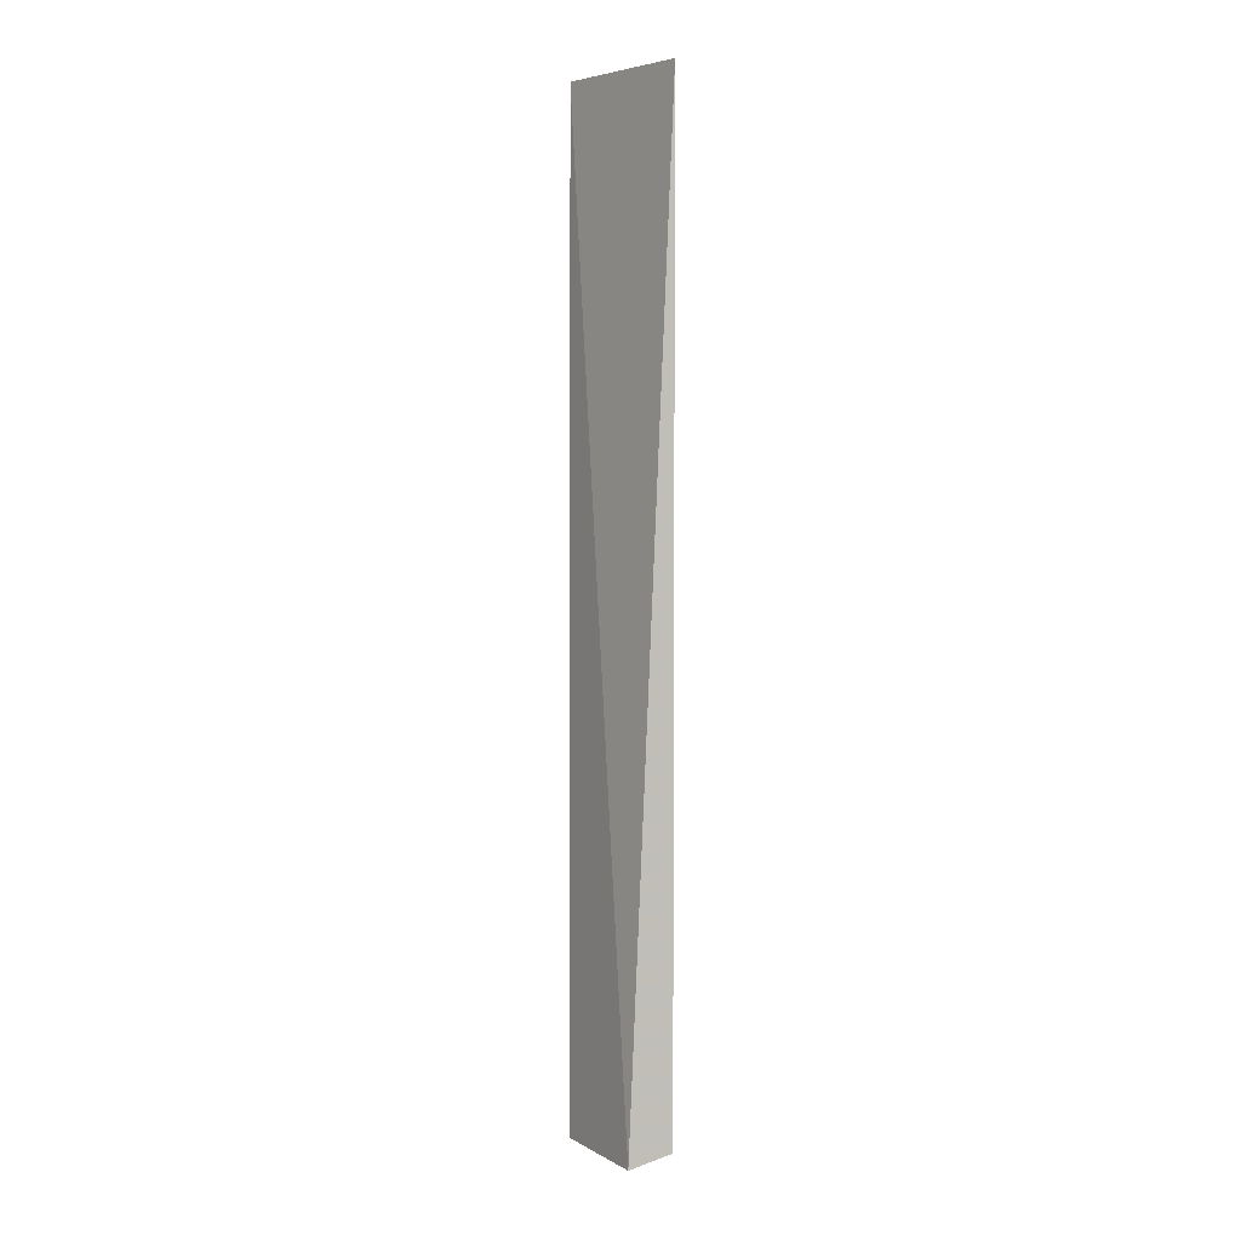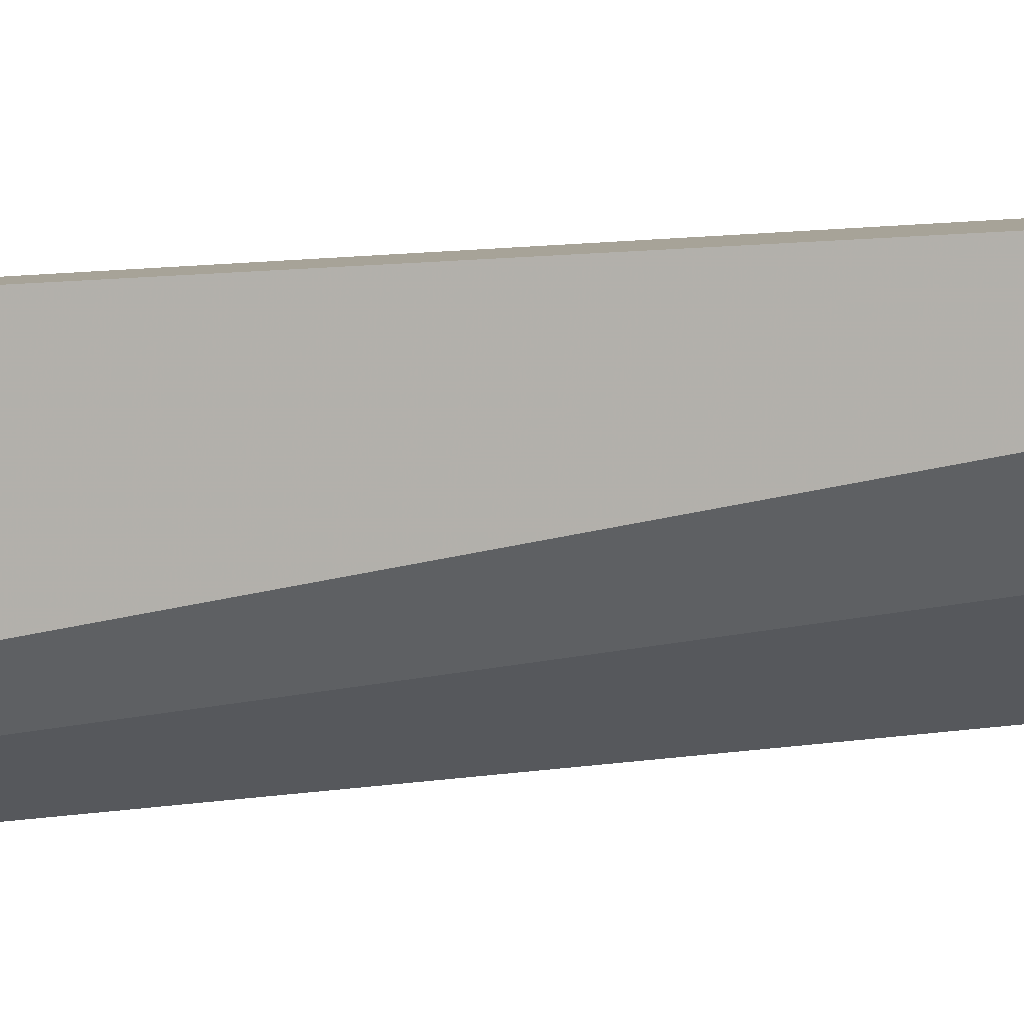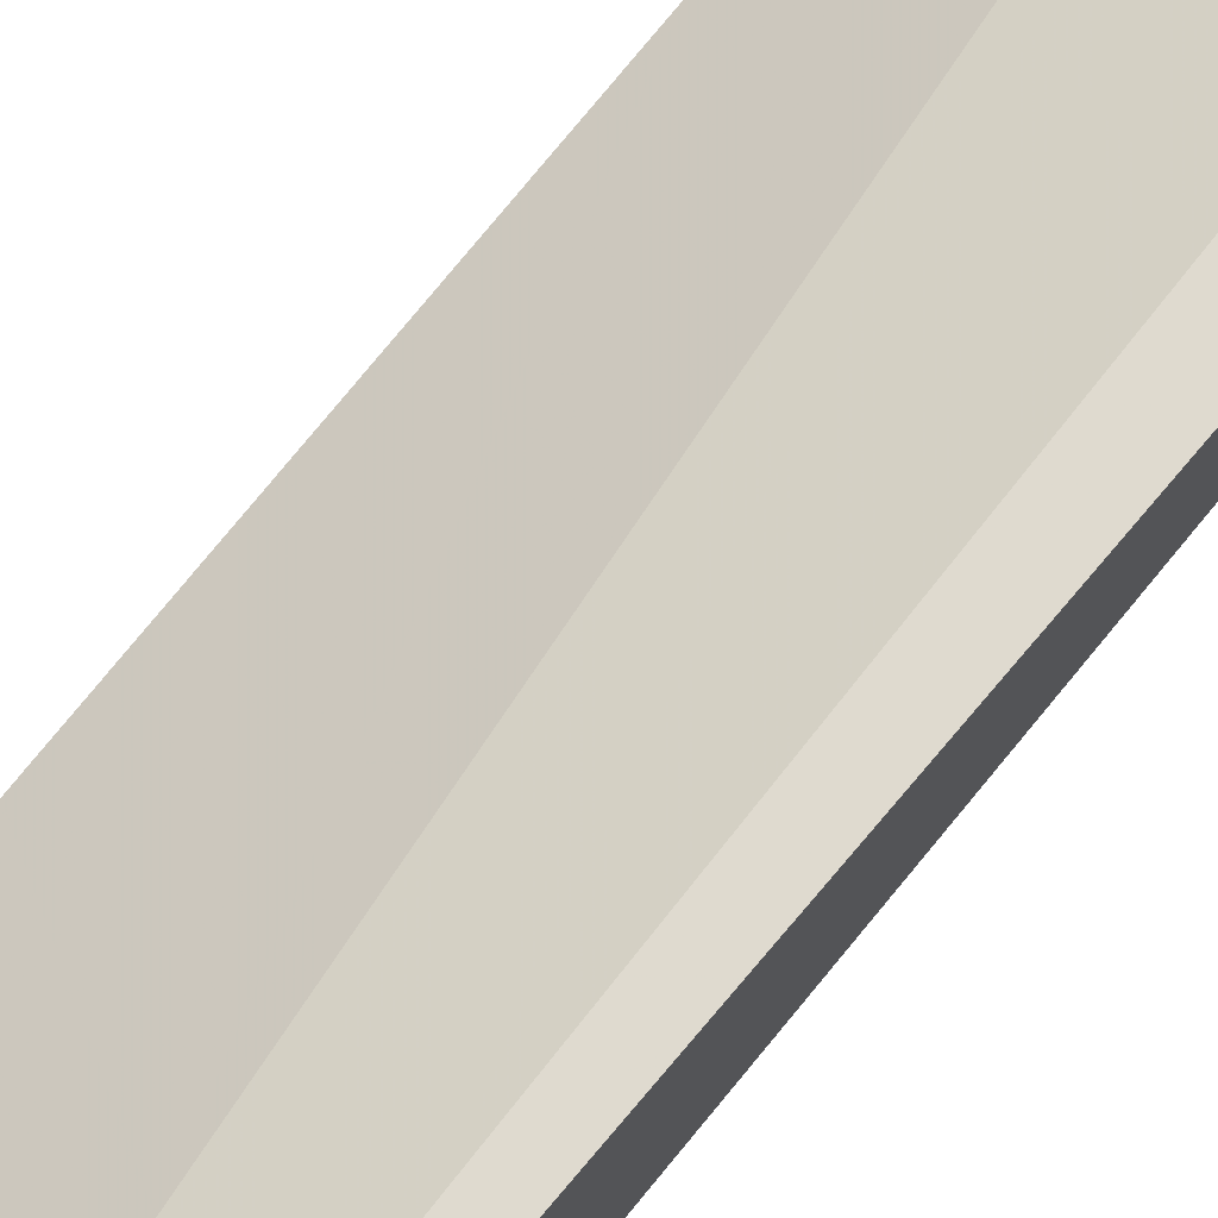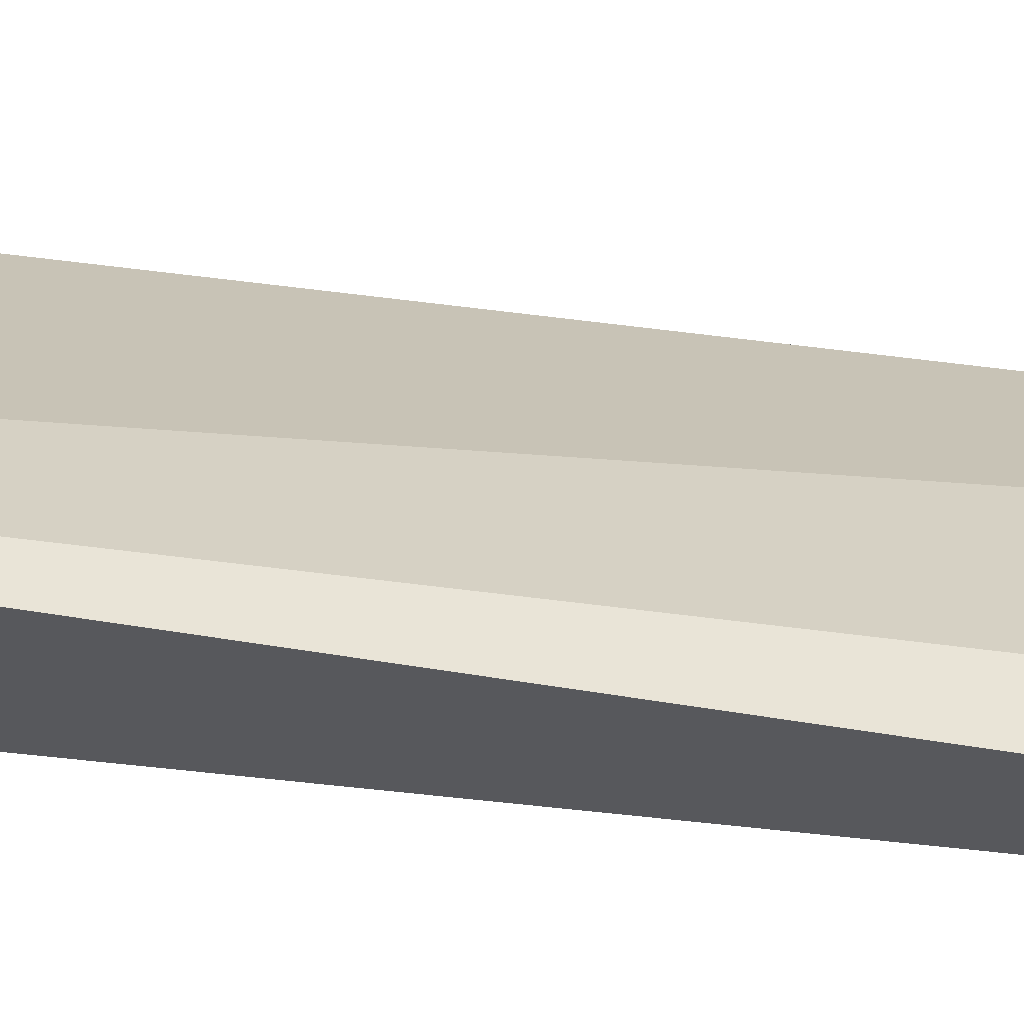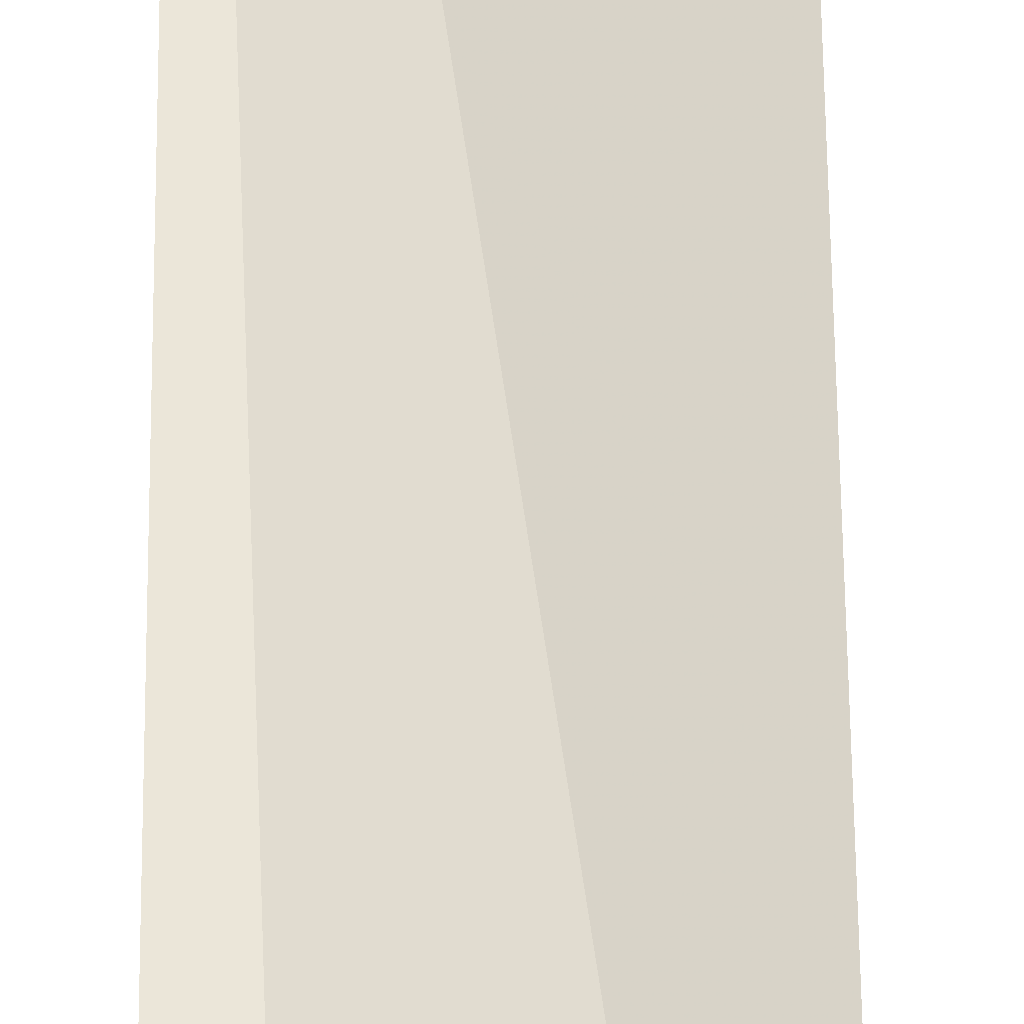
<metadata>
{"format":"obj","ext":"obj","renderer":"f3d","projection":"perspective","resolution":1024,"background":"white","views":[{"elev":4.7,"azim":92.7,"up":"+Y"},{"elev":5.5,"azim":-125.9,"up":"+Z"},{"elev":70.2,"azim":-140.7,"up":"+Z"},{"elev":59.5,"azim":-80.6,"up":"+Z"},{"elev":49.6,"azim":-0.3,"up":"+Z"}]}
</metadata>
<code>
v -0.0428 0.08 -0.007776
v -0.03545 0.02 -0.01136
v -0.03575 0.08 -0.01381
v -0.04273 0.08 -0.01318
v -0.0428 0.02091 -0.007776
v -0.03575 0.02091 -0.01381
v -0.04091 0.02 -0.007727
v -0.04034 0.02091 -0.01079
f 1 2 3
f 1 3 4
f 5 1 4
f 6 3 2
f 6 4 3
f 7 2 1
f 7 1 5
f 8 5 4
f 8 4 6
f 8 7 5
f 8 6 2
f 8 2 7

</code>
